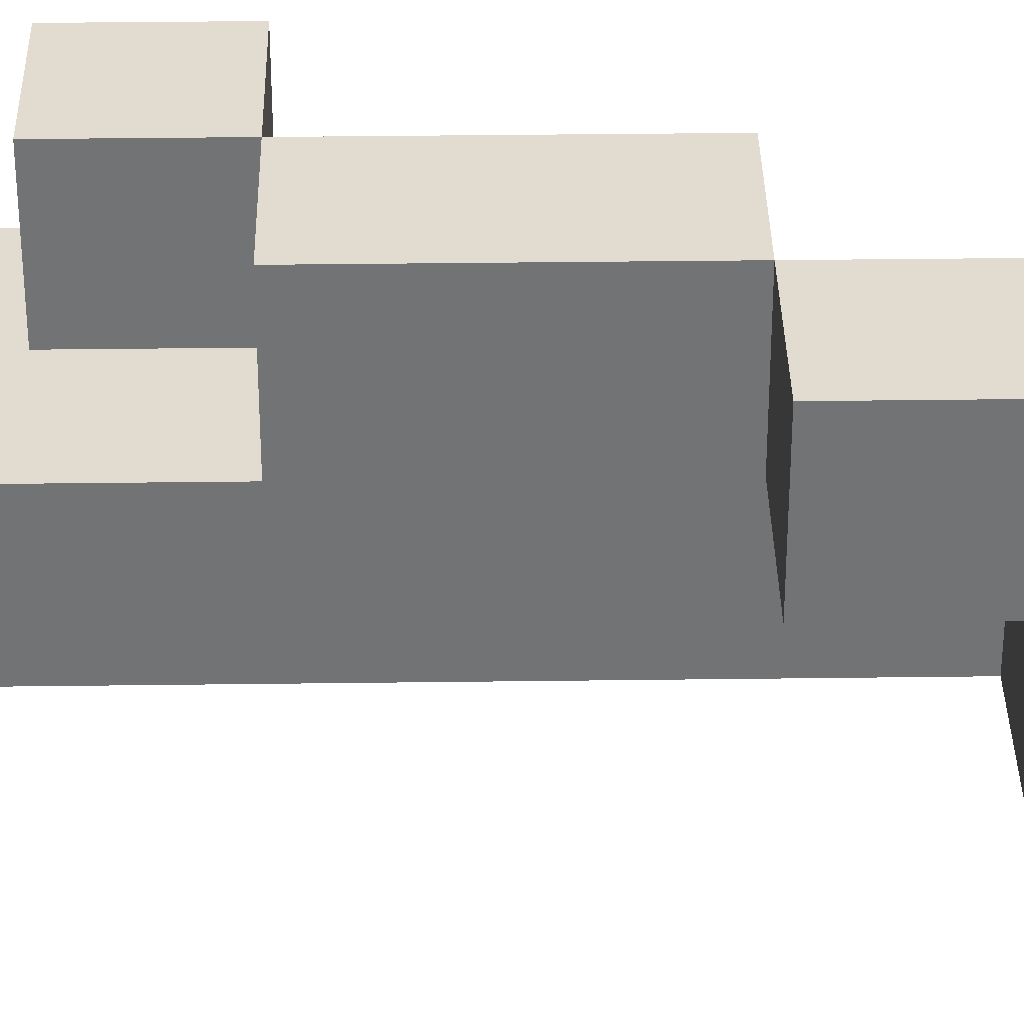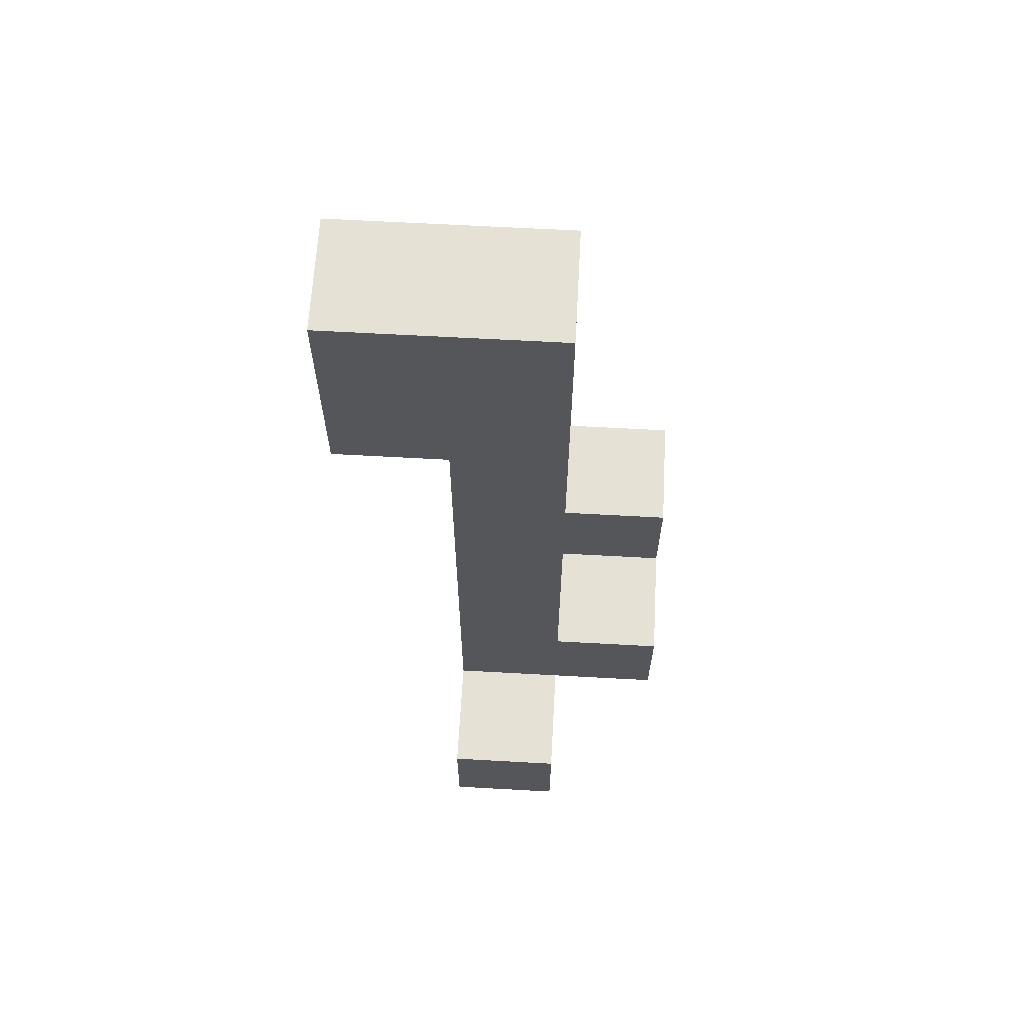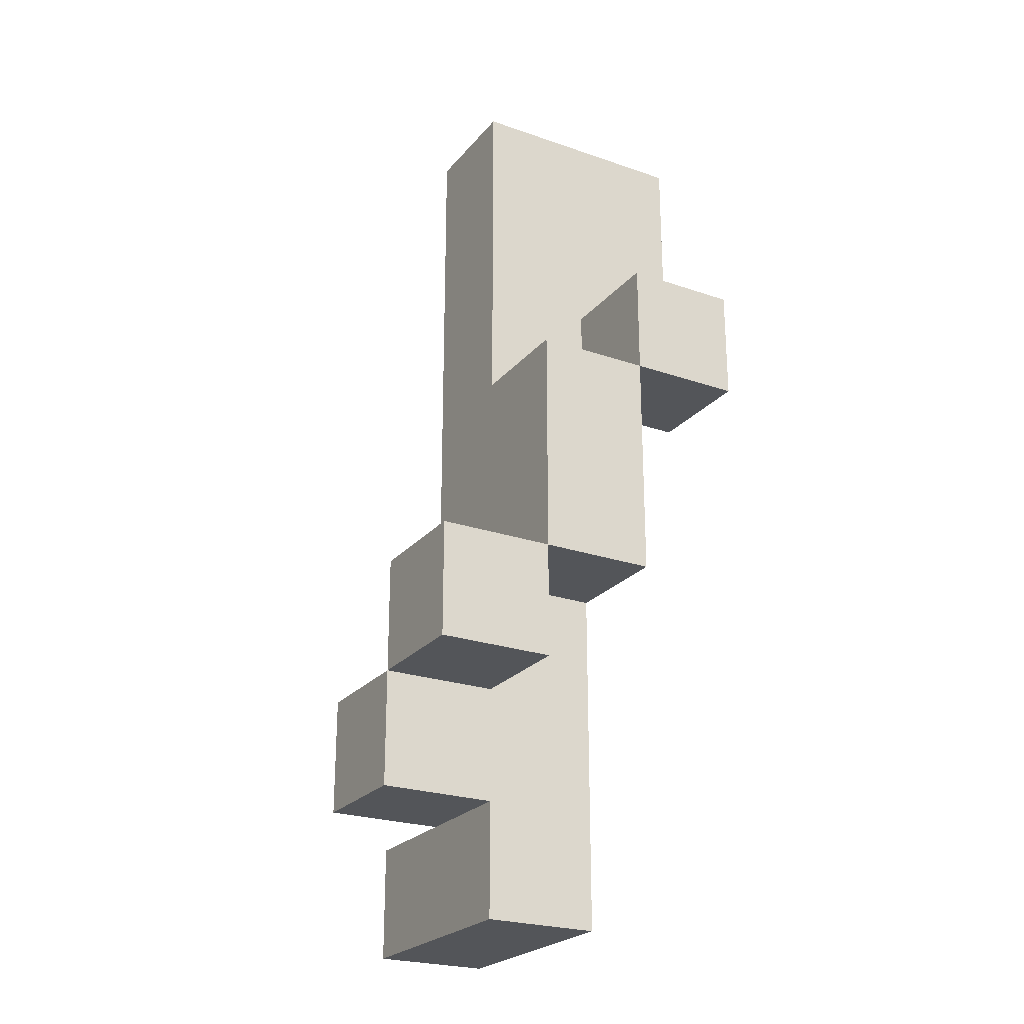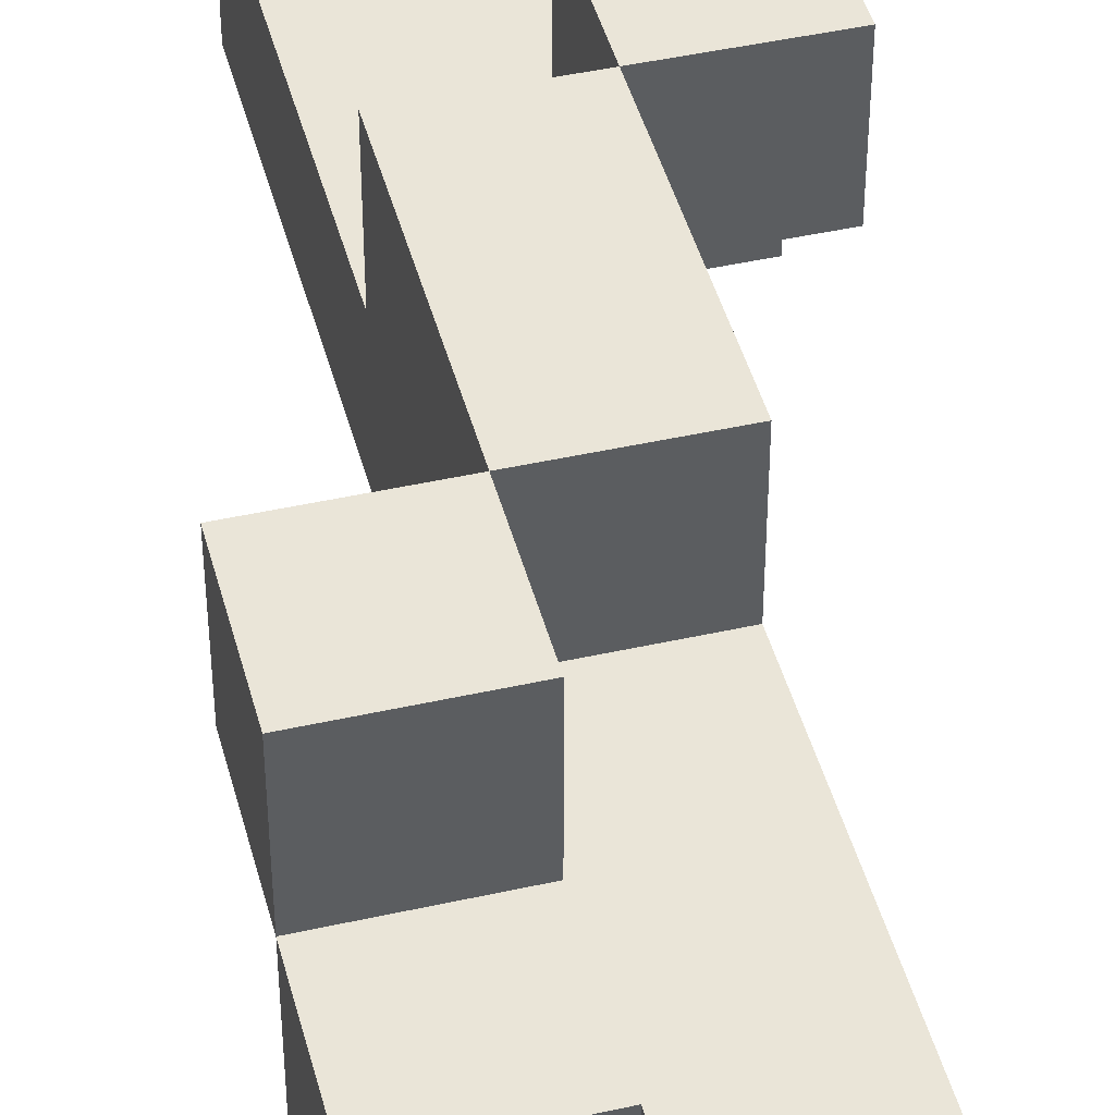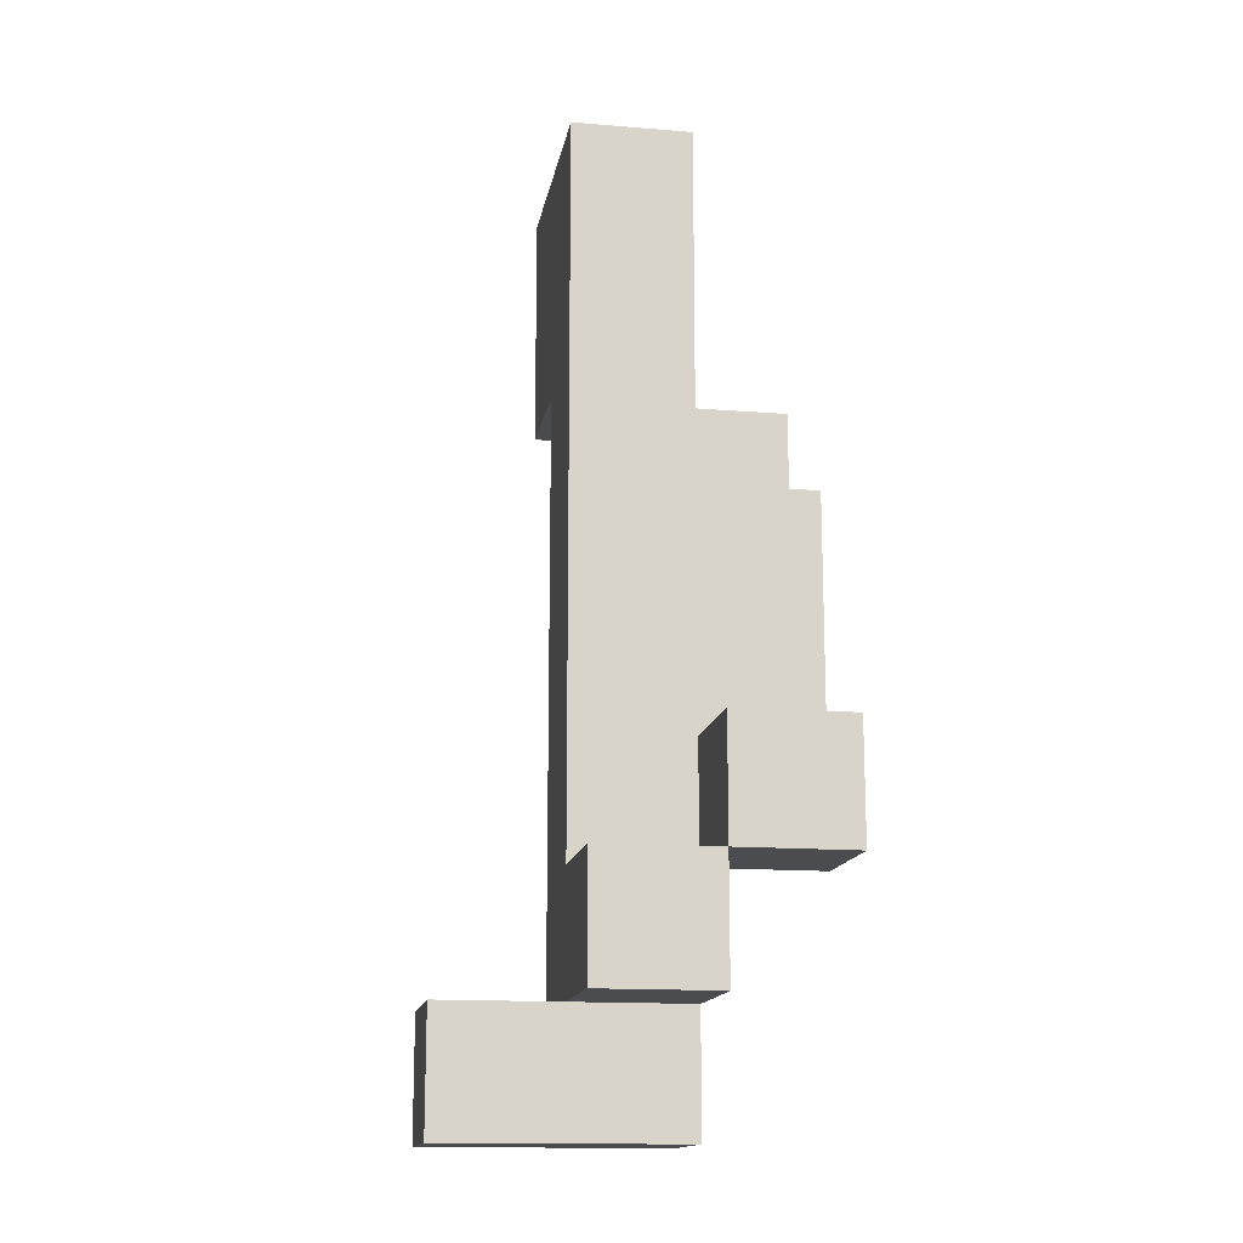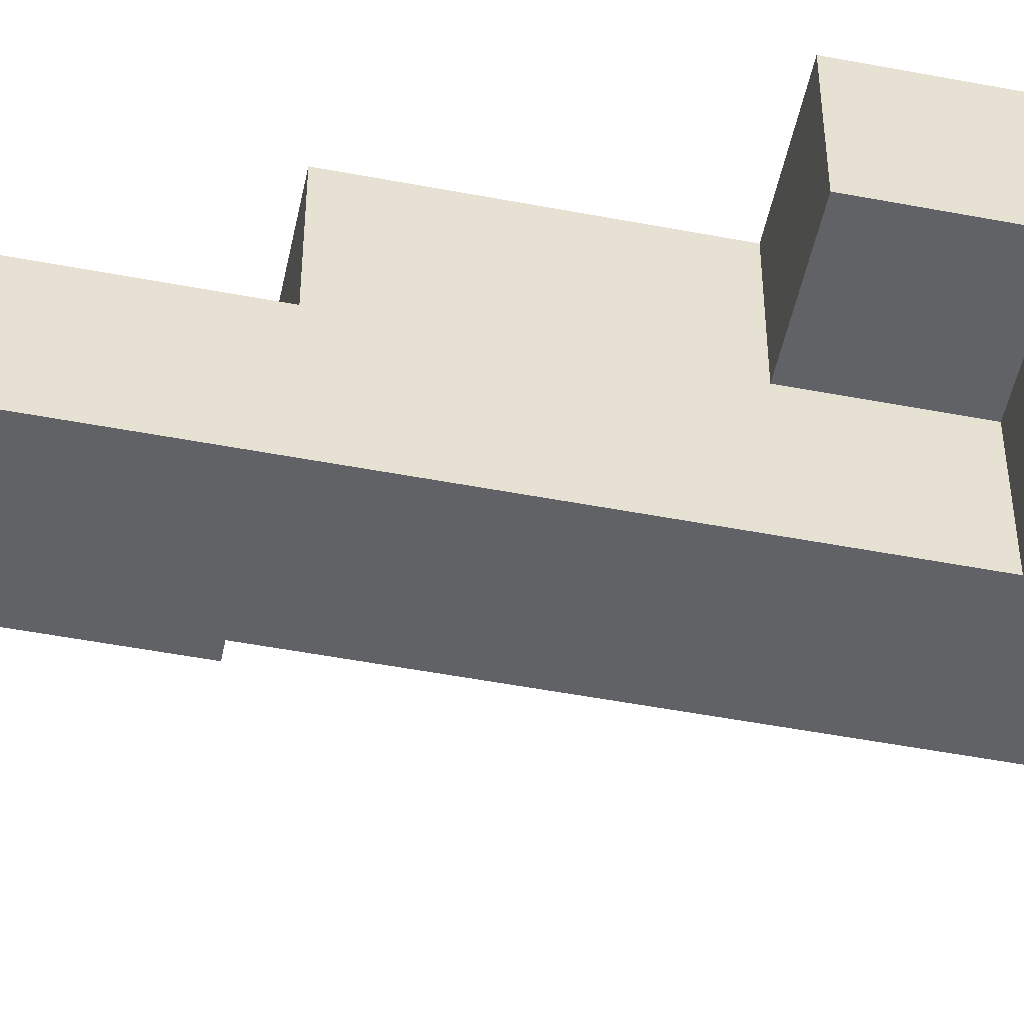
<metadata>
{"format":"obj","ext":"obj","renderer":"f3d","projection":"perspective","resolution":1024,"background":"white","views":[{"elev":34.3,"azim":-91.0,"up":"+Z"},{"elev":64.4,"azim":-176.8,"up":"+Y"},{"elev":-24.2,"azim":-29.7,"up":"+Y"},{"elev":44.8,"azim":-14.6,"up":"+Z"},{"elev":-14.9,"azim":-99.9,"up":"+Y"},{"elev":-50.6,"azim":-101.8,"up":"+Z"}]}
</metadata>
<code>
g CyberSkeleton-5
v -1.5 1 0.5
v -1.5 1 -0.5
v -1.5 2 1.5
v -1.5 2 0.5
v -1.5 2 -0.5
v -1.5 3 1.5
v -1.5 3 0.5
v -0.5 0 0.5
v -0.5 0 -0.5
v -0.5 0 -1.5
v -0.5 1 0.5
v -0.5 1 -0.5
v -0.5 1 -1.5
v -0.5 2 0.5
v -0.5 2 -0.5
v -0.5 3 1.5
v -0.5 3 0.5
v -0.5 5 1.5
v -0.5 5 0.5
v -0.5 8 0.5
v -0.5 8 -0.5
v 0.5 5 1.5
v 0.5 5 0.5
v 0.5 6 1.5
v 0.5 6 0.5
v -0.5 2 1.5
v -0.5 2 0.5
v -0.5 3 1.5
v -0.5 3 0.5
v 0.5 0 0.5
v 0.5 0 -0.5
v 0.5 0 -1.5
v 0.5 1 -0.5
v 0.5 1 -1.5
v 0.5 3 1.5
v 0.5 3 0.5
v 0.5 5 1.5
v 0.5 5 0.5
v 0.5 6 0.5
v 0.5 6 -0.5
v 1.5 5 1.5
v 1.5 5 0.5
v 1.5 6 1.5
v 1.5 6 0.5
v 1.5 6 -0.5
v 1.5 8 0.5
v 1.5 8 -0.5
v -1.5 2 1.5
v -1.5 3 1.5
v -0.5 2 1.5
v -0.5 3 1.5
v -0.5 5 1.5
v 0.5 3 1.5
v 0.5 5 1.5
v 0.5 6 1.5
v 1.5 5 1.5
v 1.5 6 1.5
v -1.5 1 0.5
v -1.5 2 0.5
v -0.5 0 0.5
v -0.5 1 0.5
v -0.5 2 0.5
v -0.5 3 0.5
v -0.5 5 0.5
v -0.5 8 0.5
v 0.5 0 0.5
v 0.5 3 0.5
v 0.5 5 0.5
v 0.5 6 0.5
v 0.5 8 0.5
v 1.5 6 0.5
v 1.5 8 0.5
v -1.5 2 0.5
v -1.5 3 0.5
v -0.5 2 0.5
v -0.5 3 0.5
v 0.5 5 0.5
v 0.5 6 0.5
v 1.5 5 0.5
v 1.5 6 0.5
v -1.5 1 -0.5
v -1.5 2 -0.5
v -0.5 1 -0.5
v -0.5 2 -0.5
v -0.5 8 -0.5
v 0.5 1 -0.5
v 0.5 6 -0.5
v 0.5 8 -0.5
v 1.5 6 -0.5
v 1.5 8 -0.5
v -0.5 0 -1.5
v -0.5 1 -1.5
v 0.5 0 -1.5
v 0.5 1 -1.5
v -0.5 0 0.5
v 0.5 0 0.5
v -0.5 0 -0.5
v 0.5 0 -0.5
v -0.5 0 -1.5
v 0.5 0 -1.5
v -1.5 1 0.5
v -0.5 1 0.5
v -1.5 1 -0.5
v -0.5 1 -0.5
v -1.5 2 1.5
v -0.5 2 1.5
v -1.5 2 0.5
v -0.5 2 0.5
v -0.5 3 1.5
v 0.5 3 1.5
v -0.5 3 0.5
v 0.5 3 0.5
v 0.5 5 1.5
v 1.5 5 1.5
v 0.5 5 0.5
v 1.5 5 0.5
v 0.5 6 0.5
v 1.5 6 0.5
v 0.5 6 -0.5
v 1.5 6 -0.5
v -0.5 1 -0.5
v 0.5 1 -0.5
v -0.5 1 -1.5
v 0.5 1 -1.5
v -1.5 2 0.5
v -0.5 2 0.5
v -1.5 2 -0.5
v -0.5 2 -0.5
v -1.5 3 1.5
v -0.5 3 1.5
v -1.5 3 0.5
v -0.5 3 0.5
v -0.5 5 1.5
v 0.5 5 1.5
v -0.5 5 0.5
v 0.5 5 0.5
v 0.5 6 1.5
v 1.5 6 1.5
v 0.5 6 0.5
v 1.5 6 0.5
v -0.5 8 0.5
v 0.5 8 0.5
v 1.5 8 0.5
v -0.5 8 -0.5
v 0.5 8 -0.5
v 1.5 8 -0.5
f 4 2 1
f 5 2 4
f 6 4 3
f 7 4 6
f 11 9 8
f 12 10 9
f 12 9 11
f 13 10 12
f 17 15 14
f 18 17 16
f 19 15 17
f 19 17 18
f 20 15 19
f 21 15 20
f 24 23 22
f 25 23 24
f 26 27 28
f 28 27 29
f 30 31 33
f 31 32 33
f 33 32 34
f 30 33 36
f 35 36 37
f 36 33 38
f 37 36 38
f 38 33 39
f 39 33 40
f 41 42 43
f 43 42 44
f 44 45 46
f 46 45 47
f 50 49 48
f 51 49 50
f 53 52 51
f 54 52 53
f 56 55 54
f 57 55 56
f 61 59 58
f 62 59 61
f 66 61 60
f 66 62 61
f 66 63 62
f 67 63 66
f 68 65 64
f 69 65 68
f 70 65 69
f 71 70 69
f 72 70 71
f 73 74 75
f 75 74 76
f 77 78 79
f 79 78 80
f 81 82 83
f 83 82 84
f 83 84 86
f 84 85 86
f 86 85 87
f 87 85 88
f 87 88 89
f 89 88 90
f 91 92 93
f 93 92 94
f 97 96 95
f 98 96 97
f 99 98 97
f 100 98 99
f 103 102 101
f 104 102 103
f 107 106 105
f 108 106 107
f 111 110 109
f 112 110 111
f 115 114 113
f 116 114 115
f 119 118 117
f 120 118 119
f 121 122 123
f 123 122 124
f 125 126 127
f 127 126 128
f 129 130 131
f 131 130 132
f 133 134 135
f 135 134 136
f 137 138 139
f 139 138 140
f 141 142 144
f 142 143 145
f 144 142 145
f 145 143 146

</code>
